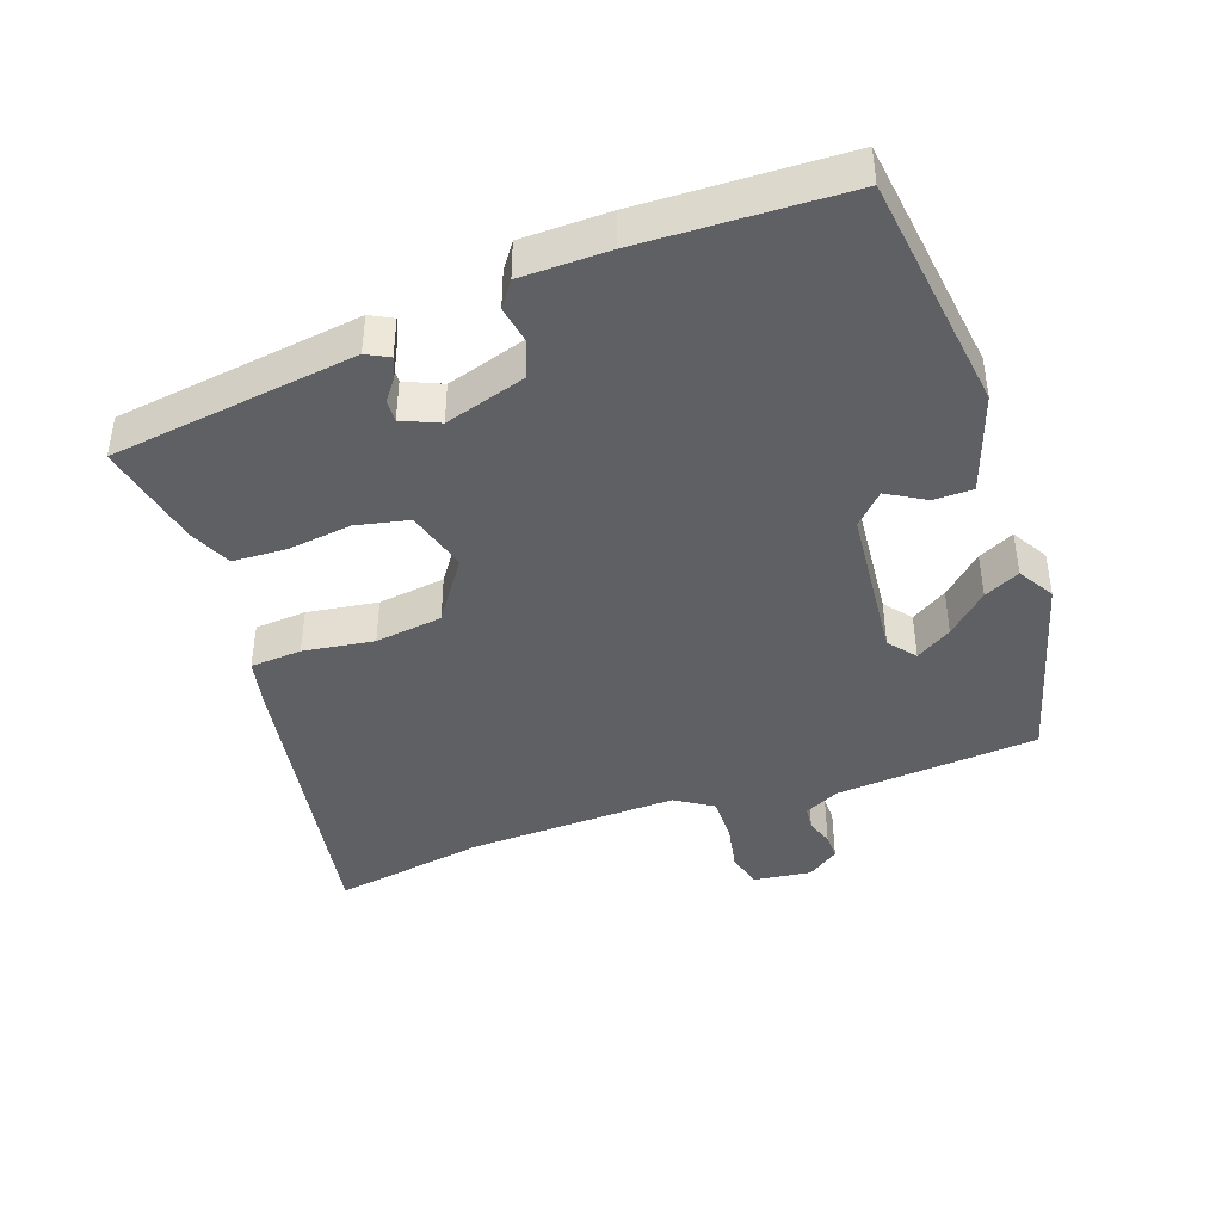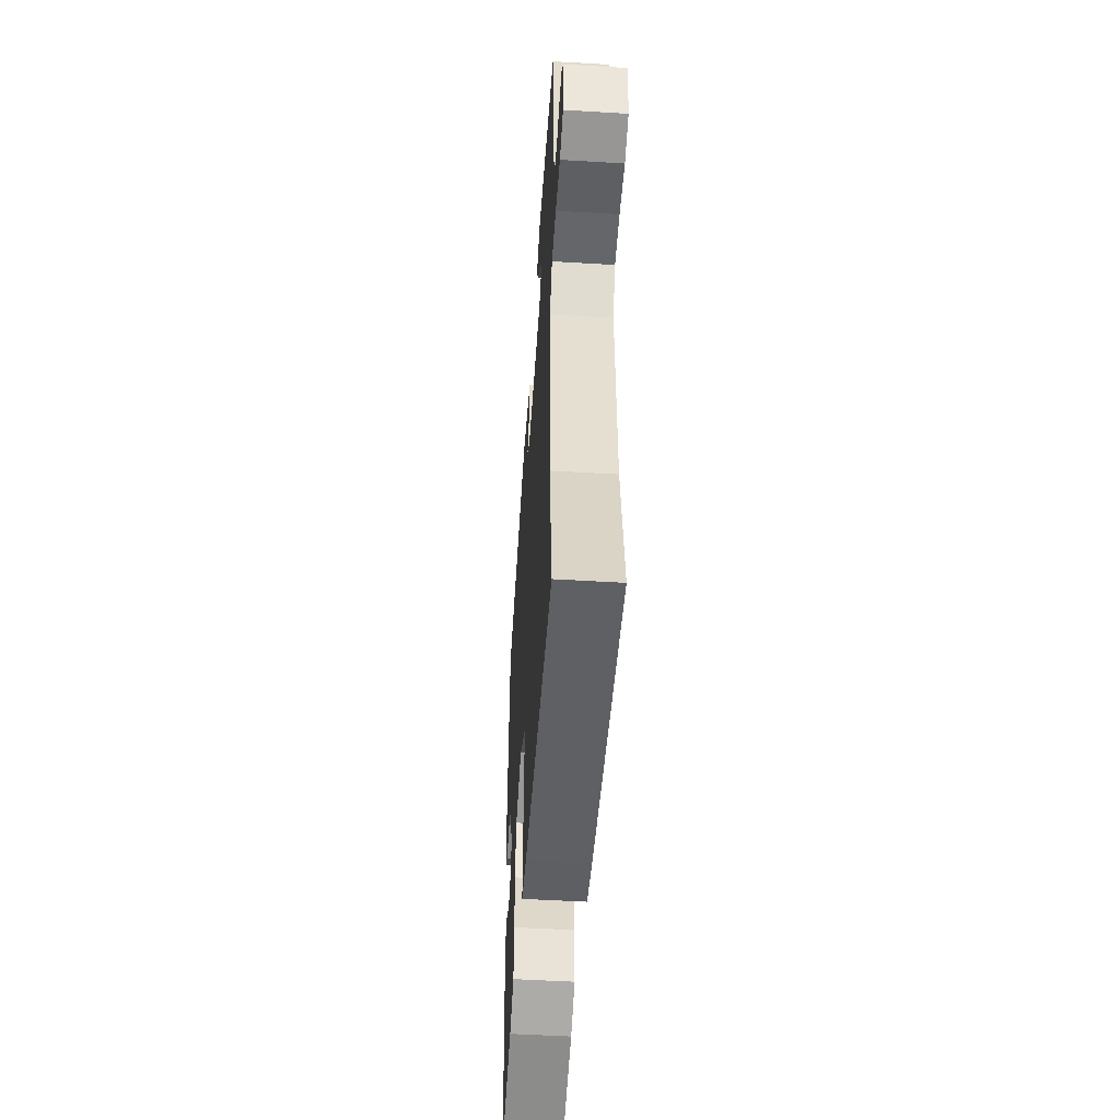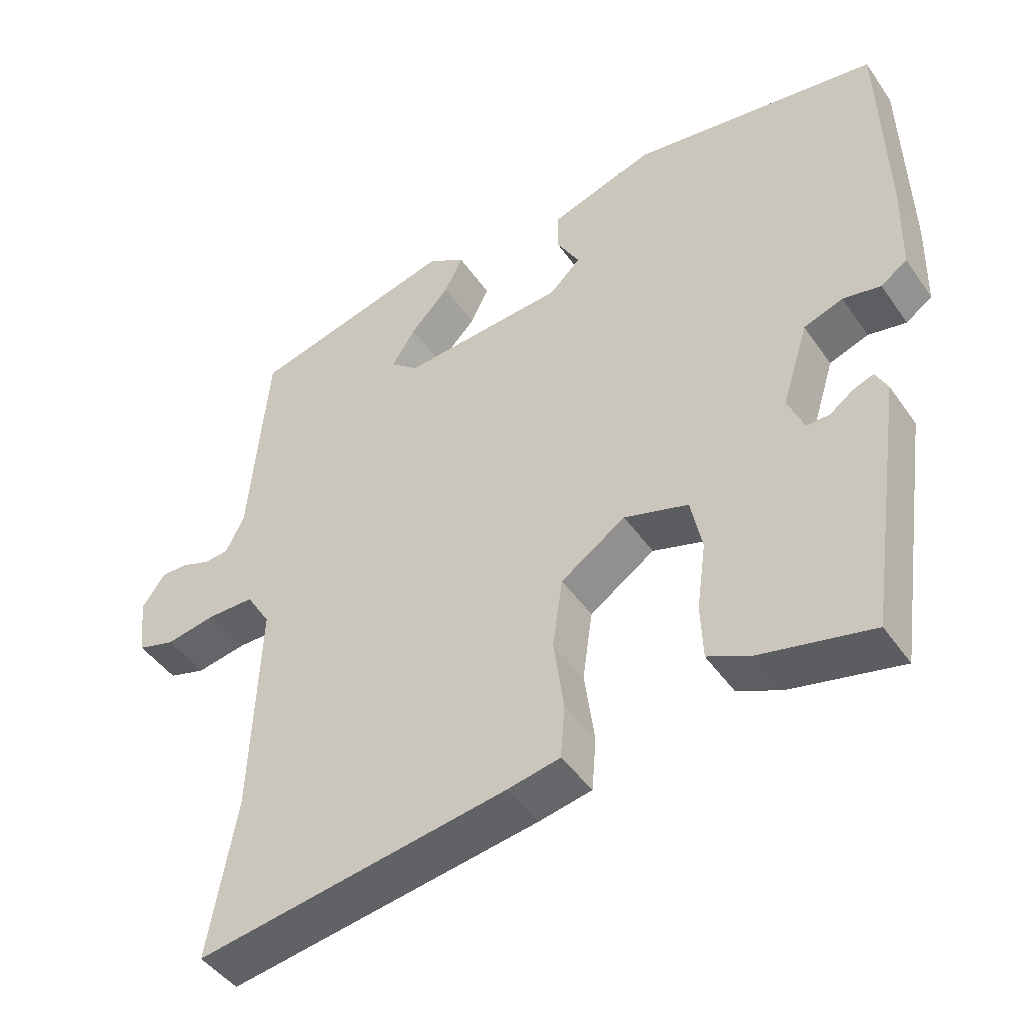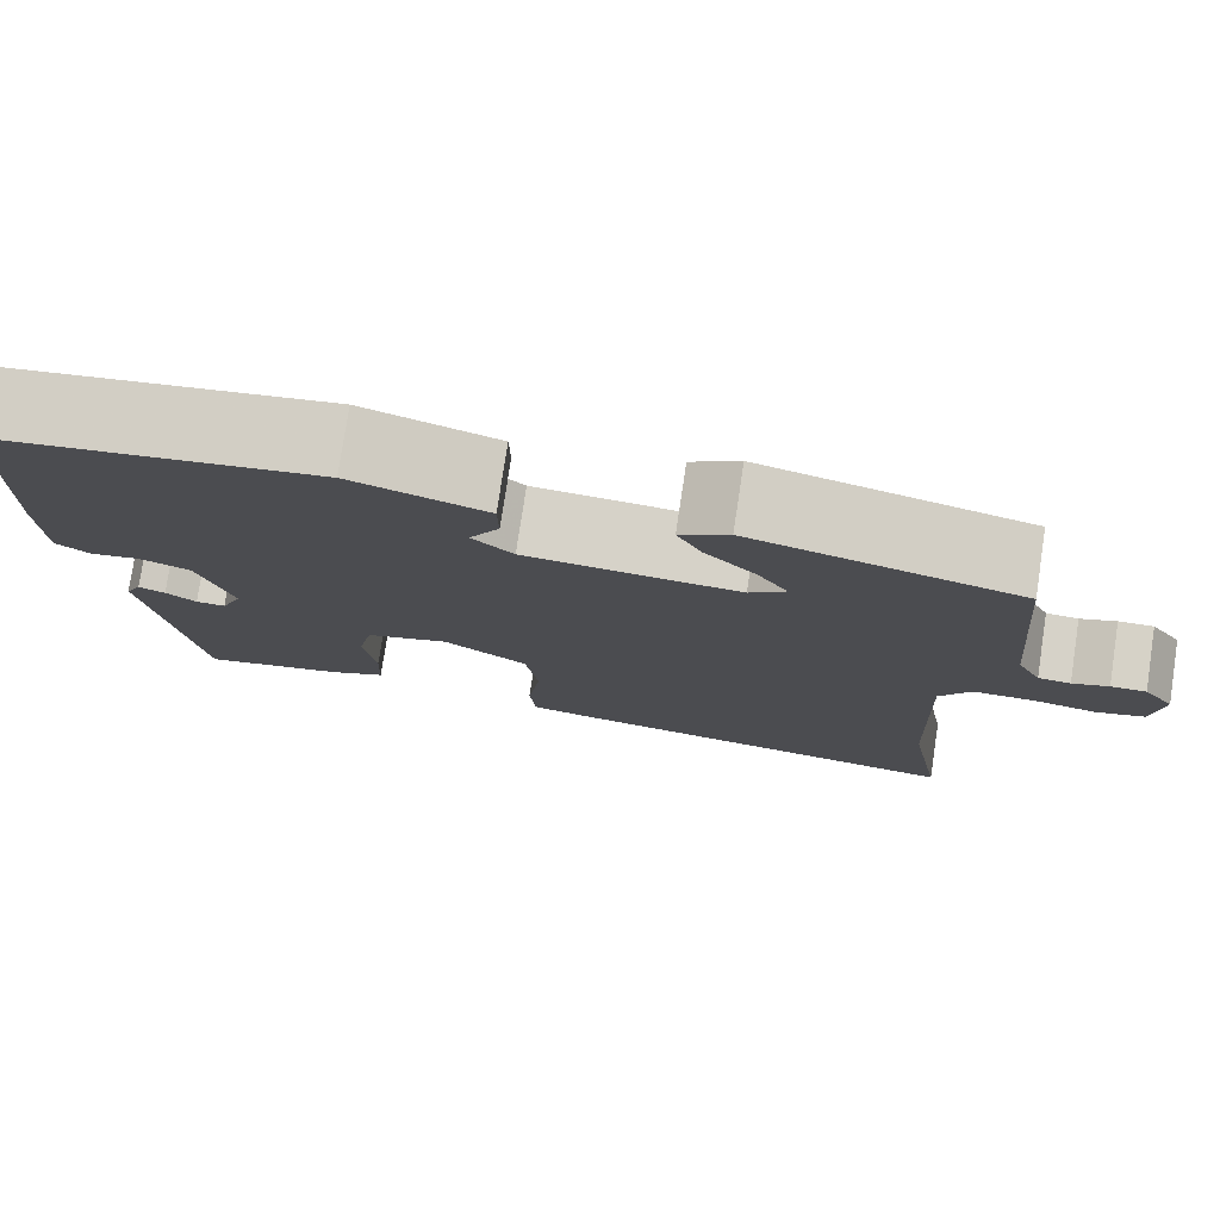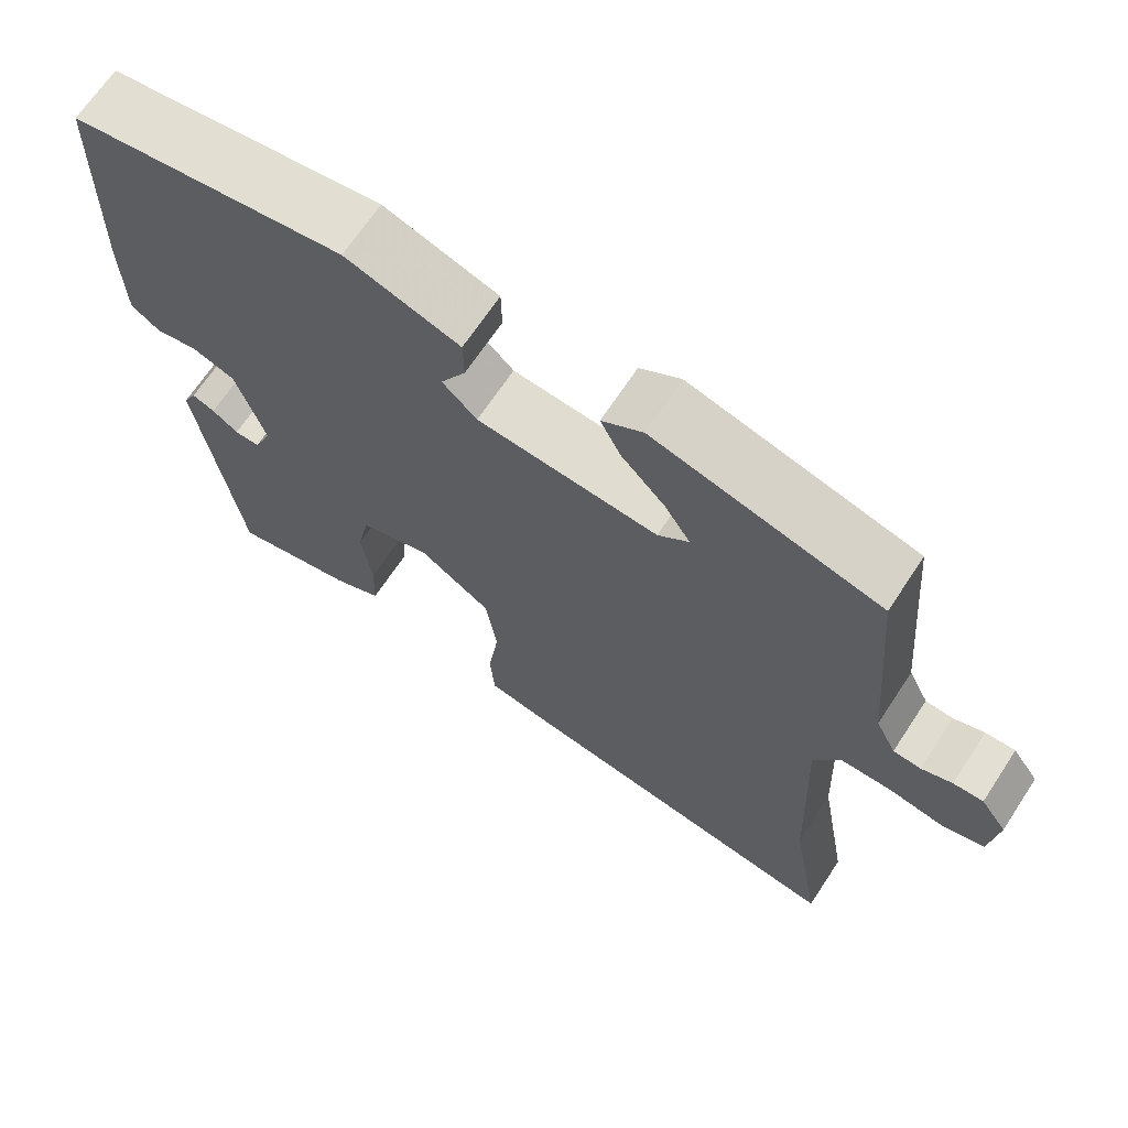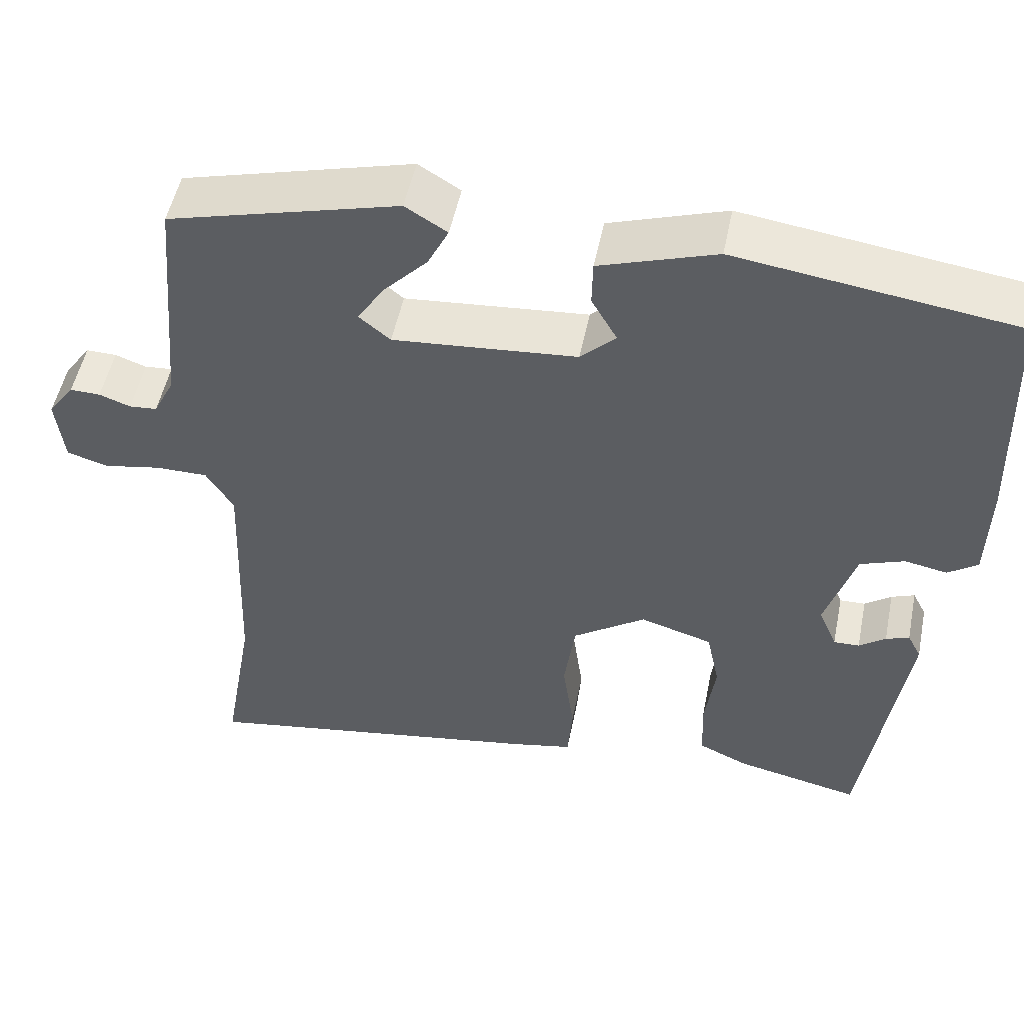
<metadata>
{"format":"obj","ext":"obj","renderer":"f3d","projection":"perspective","resolution":1024,"background":"white","views":[{"elev":-42.5,"azim":-71.1,"up":"+Y"},{"elev":-51.7,"azim":86.3,"up":"+Z"},{"elev":-45.3,"azim":-147.4,"up":"+Z"},{"elev":77.8,"azim":8.6,"up":"+Z"},{"elev":67.5,"azim":33.4,"up":"+Z"},{"elev":51.2,"azim":-168.6,"up":"+Z"}]}
</metadata>
<code>
v 0.475 0.07 -0.359
v 0.514 0.07 -0.582
v 0.078 0.07 -0.512
v 0.004 0.07 -0.497
v -0.002 0.07 -0.422
v 0.012 0.07 -0.319
v -0.002 0.07 -0.221
v -0.093 0.07 -0.159
v -0.183 0.07 -0.186
v -0.199 0.07 -0.263
v -0.186 0.07 -0.357
v -0.189 0.07 -0.435
v -0.25 0.07 -0.463
v -0.406 0.07 -0.497
v -0.458 0.07 -0.138
v -0.441 0.07 -0.105
v -0.412 0.07 -0.116
v -0.379 0.07 -0.14
v -0.347 0.07 -0.141
v -0.324 0.07 -0.087
v -0.361 0.07 0.031
v -0.416 0.07 0.051
v -0.469 0.07 0.041
v -0.506 0.07 0.067
v -0.509 0.07 0.195
v -0.501 0.07 0.492
v -0.153 0.07 0.541
v -0.008 0.07 0.493
v -0.007 0.07 0.436
v -0.039 0.07 0.38
v 0.005 0.07 0.338
v 0.234 0.07 0.319
v 0.273 0.07 0.351
v 0.24 0.07 0.403
v 0.185 0.07 0.461
v 0.159 0.07 0.513
v 0.211 0.07 0.545
v 0.498 0.07 0.469
v 0.524 0.07 0.174
v 0.55 0.07 0.122
v 0.585 0.07 0.119
v 0.624 0.07 0.133
v 0.662 0.07 0.134
v 0.695 0.07 0.088
v 0.685 0.07 0.004
v 0.633 0.07 -0.011
v 0.562 0.07 0.002
v 0.497 0.07 0.002
v 0.463 0.07 -0.053
v 0.475 0 -0.359
v 0.514 0 -0.582
v 0.078 0 -0.512
v 0.004 0 -0.497
v -0.002 0 -0.422
v 0.012 0 -0.319
v -0.002 0 -0.221
v -0.093 0 -0.159
v -0.183 0 -0.186
v -0.199 0 -0.263
v -0.186 0 -0.357
v -0.189 0 -0.435
v -0.25 0 -0.463
v -0.406 0 -0.497
v -0.458 0 -0.138
v -0.441 0 -0.105
v -0.412 0 -0.116
v -0.379 0 -0.14
v -0.347 0 -0.141
v -0.324 0 -0.087
v -0.361 0 0.031
v -0.416 0 0.051
v -0.469 0 0.041
v -0.506 0 0.067
v -0.509 0 0.195
v -0.501 0 0.492
v -0.153 0 0.541
v -0.008 0 0.493
v -0.007 0 0.436
v -0.039 0 0.38
v 0.005 0 0.338
v 0.234 0 0.319
v 0.273 0 0.351
v 0.24 0 0.403
v 0.185 0 0.461
v 0.159 0 0.513
v 0.211 0 0.545
v 0.498 0 0.469
v 0.524 0 0.174
v 0.55 0 0.122
v 0.585 0 0.119
v 0.624 0 0.133
v 0.662 0 0.134
v 0.695 0 0.088
v 0.685 0 0.004
v 0.633 0 -0.011
v 0.562 0 0.002
v 0.497 0 0.002
v 0.463 0 -0.053
f 44 45 46 47
f 44 47 48
f 41 42 43 44
f 40 41 44 48
f 39 40 48 49
f 37 38 39 49
f 34 35 36 37
f 33 34 37
f 27 28 29 30
f 25 26 27 30
f 25 30 31
f 22 23 24 25
f 21 22 25 31
f 20 21 31 32
f 15 16 17 18
f 15 18 19
f 14 15 19
f 10 11 12 13
f 9 10 13 14
f 3 4 5 6
f 1 2 3 6
f 1 6 7
f 49 1 7 8
f 33 37 49
f 32 33 49 8
f 9 14 19 20
f 8 9 20 32
f 96 95 94 93
f 97 96 93
f 93 92 91 90
f 97 93 90 89
f 98 97 89 88
f 98 88 87 86
f 86 85 84 83
f 86 83 82
f 79 78 77 76
f 79 76 75 74
f 80 79 74
f 74 73 72 71
f 80 74 71 70
f 81 80 70 69
f 67 66 65 64
f 68 67 64
f 68 64 63
f 62 61 60 59
f 63 62 59 58
f 55 54 53 52
f 55 52 51 50
f 56 55 50
f 57 56 50 98
f 98 86 82
f 57 98 82 81
f 69 68 63 58
f 81 69 58 57
f 1 50 51 2
f 2 51 52 3
f 3 52 53 4
f 4 53 54 5
f 5 54 55 6
f 6 55 56 7
f 7 56 57 8
f 8 57 58 9
f 9 58 59 10
f 10 59 60 11
f 11 60 61 12
f 12 61 62 13
f 13 62 63 14
f 14 63 64 15
f 15 64 65 16
f 16 65 66 17
f 17 66 67 18
f 18 67 68 19
f 19 68 69 20
f 20 69 70 21
f 21 70 71 22
f 22 71 72 23
f 23 72 73 24
f 24 73 74 25
f 25 74 75 26
f 26 75 76 27
f 27 76 77 28
f 28 77 78 29
f 29 78 79 30
f 30 79 80 31
f 31 80 81 32
f 32 81 82 33
f 33 82 83 34
f 34 83 84 35
f 35 84 85 36
f 36 85 86 37
f 37 86 87 38
f 38 87 88 39
f 39 88 89 40
f 40 89 90 41
f 41 90 91 42
f 42 91 92 43
f 43 92 93 44
f 44 93 94 45
f 45 94 95 46
f 46 95 96 47
f 47 96 97 48
f 48 97 98 49
f 49 98 50 1

</code>
